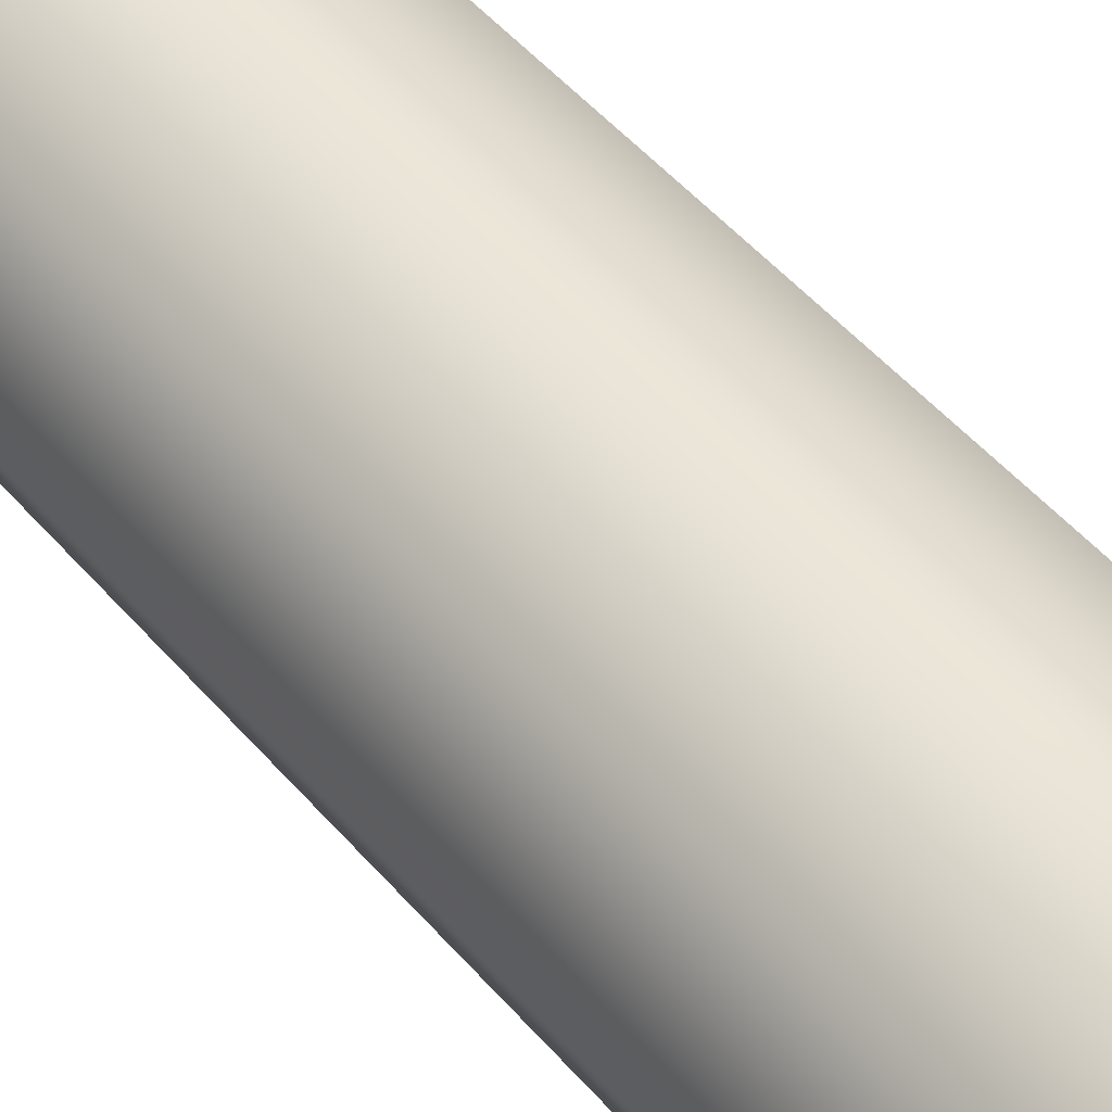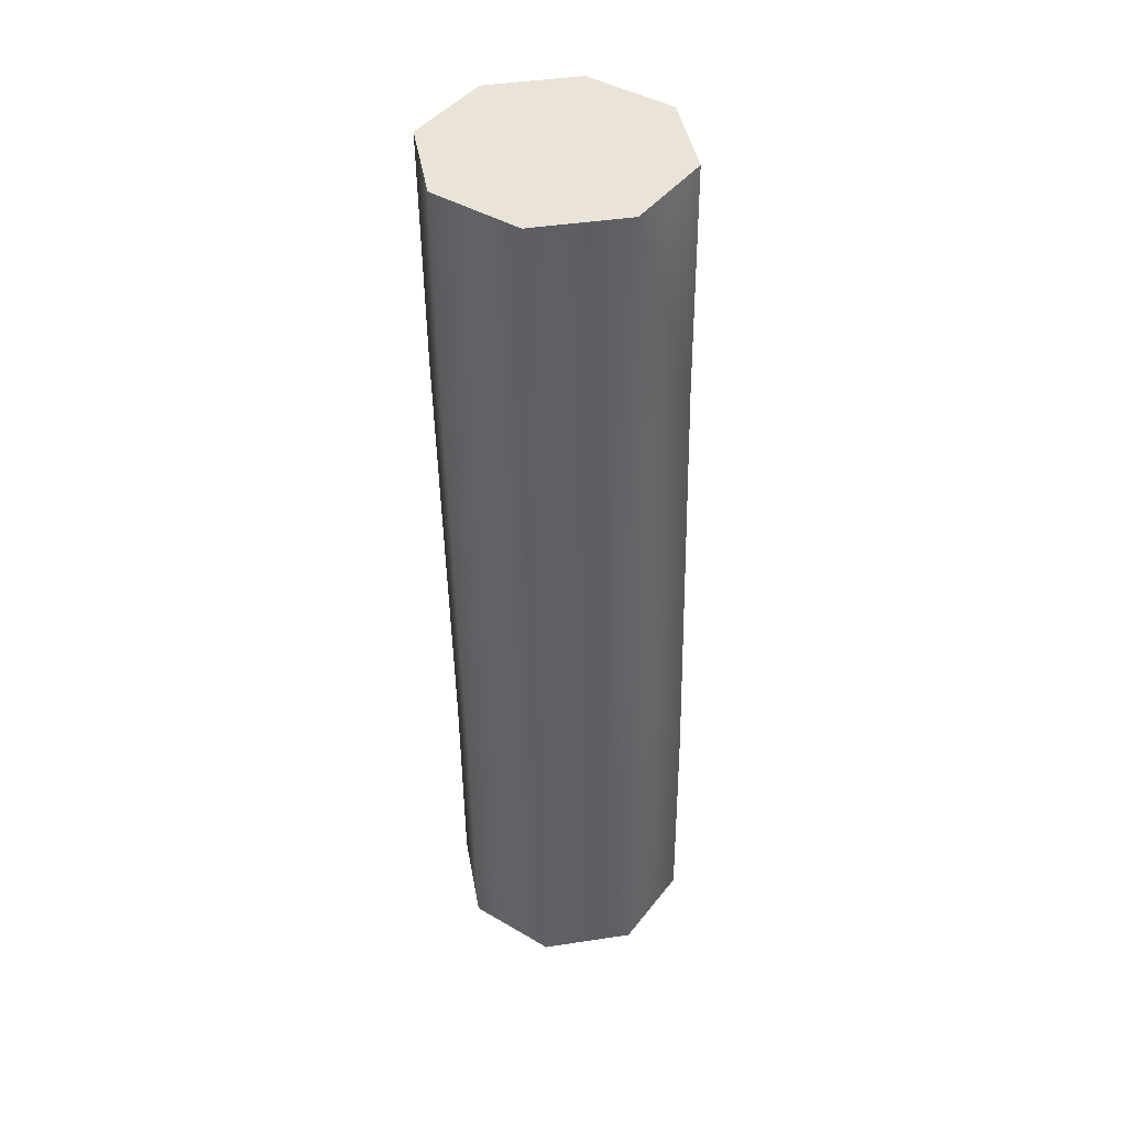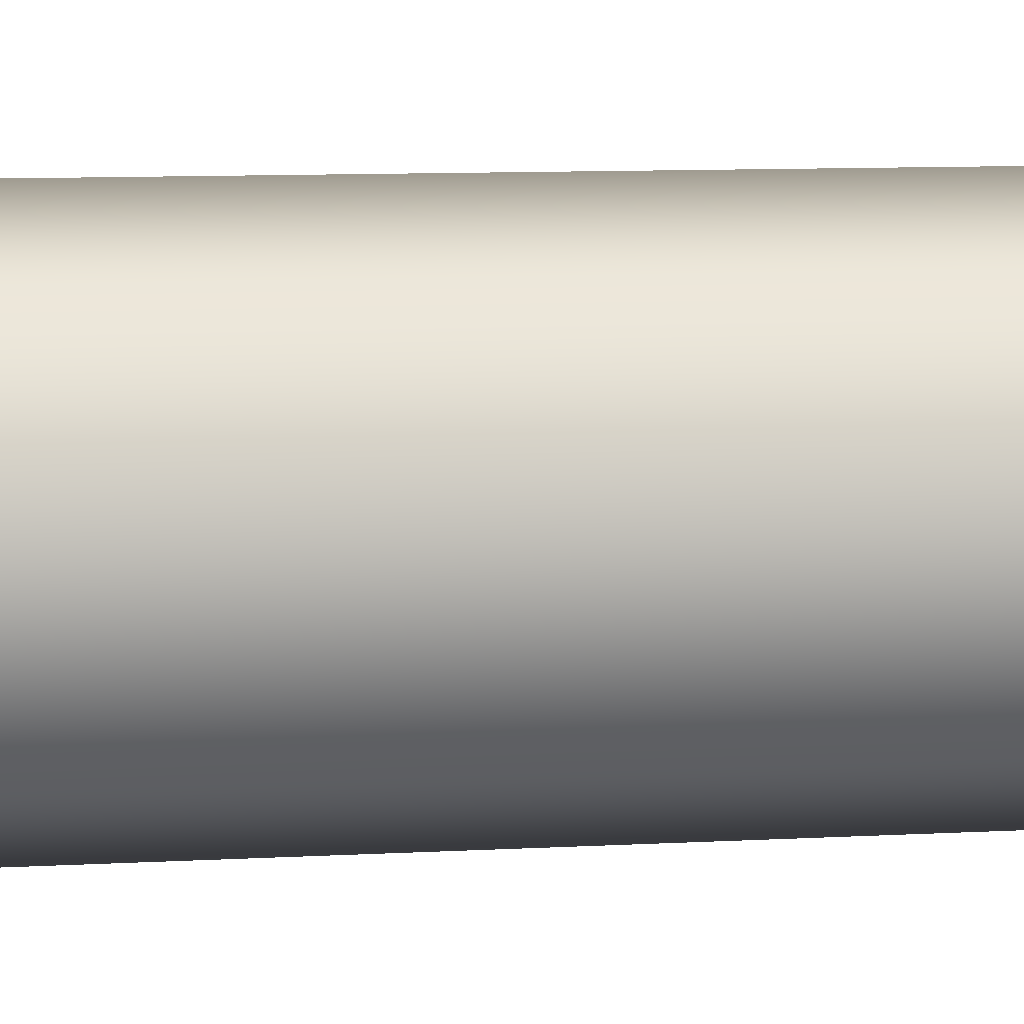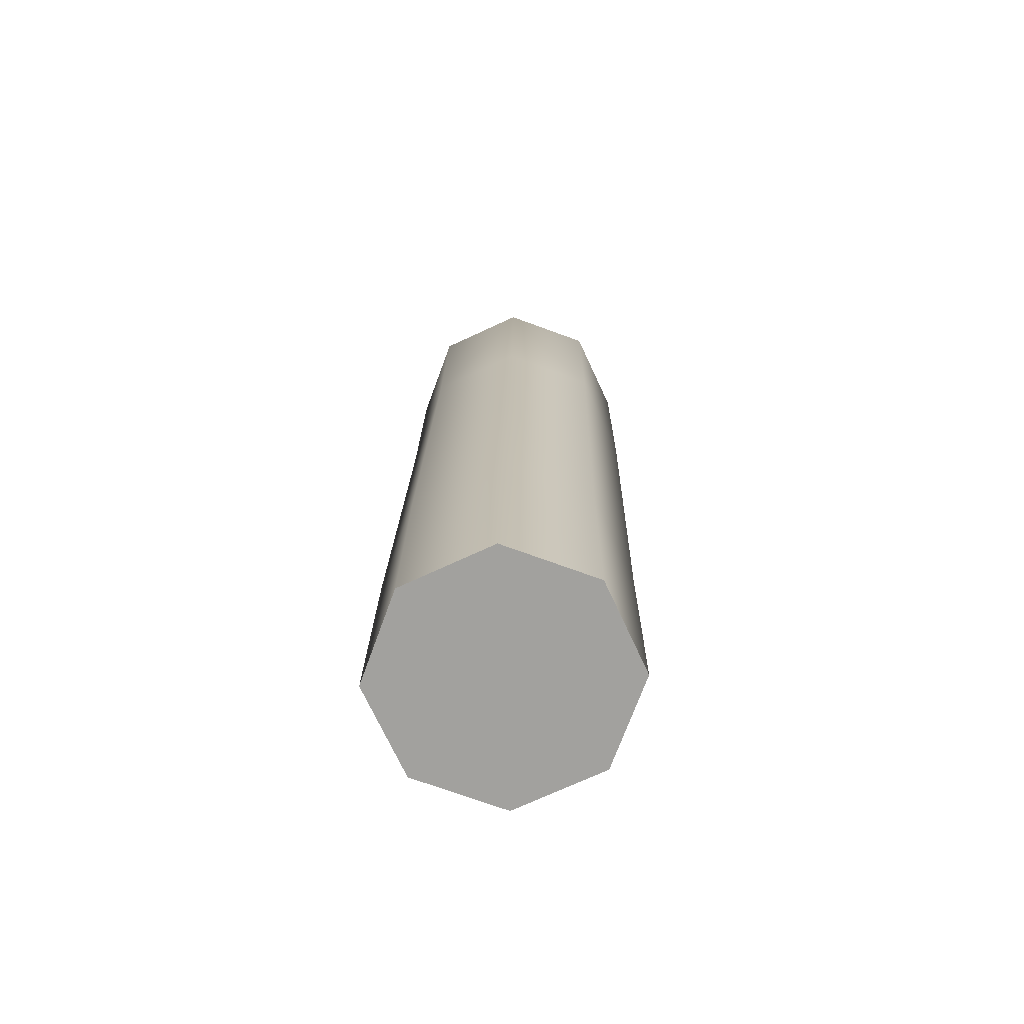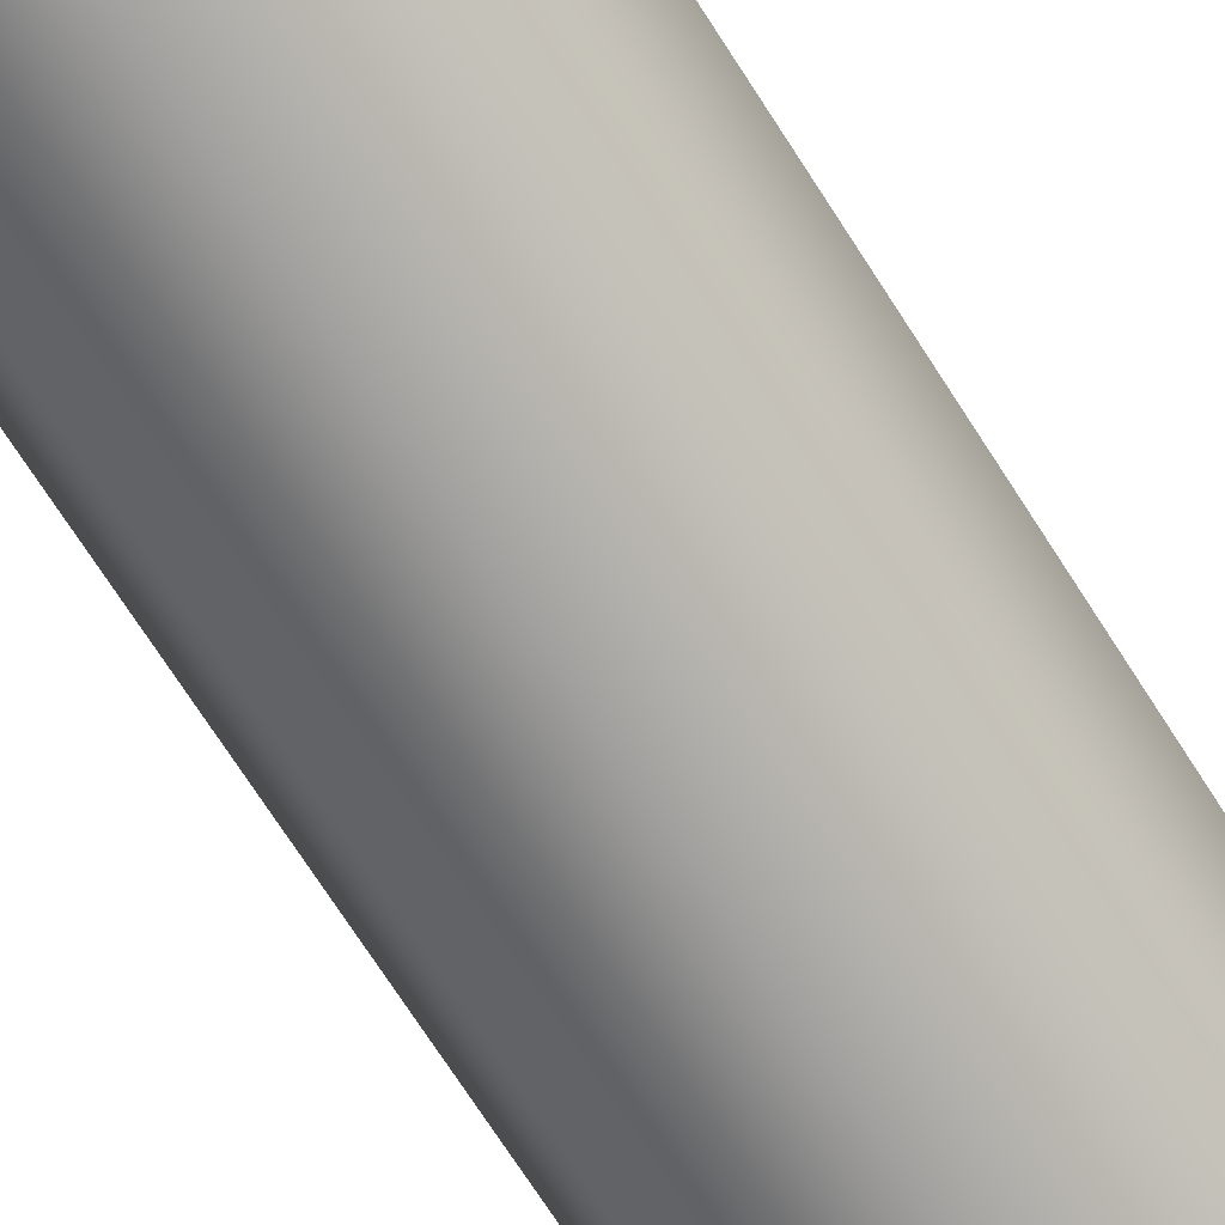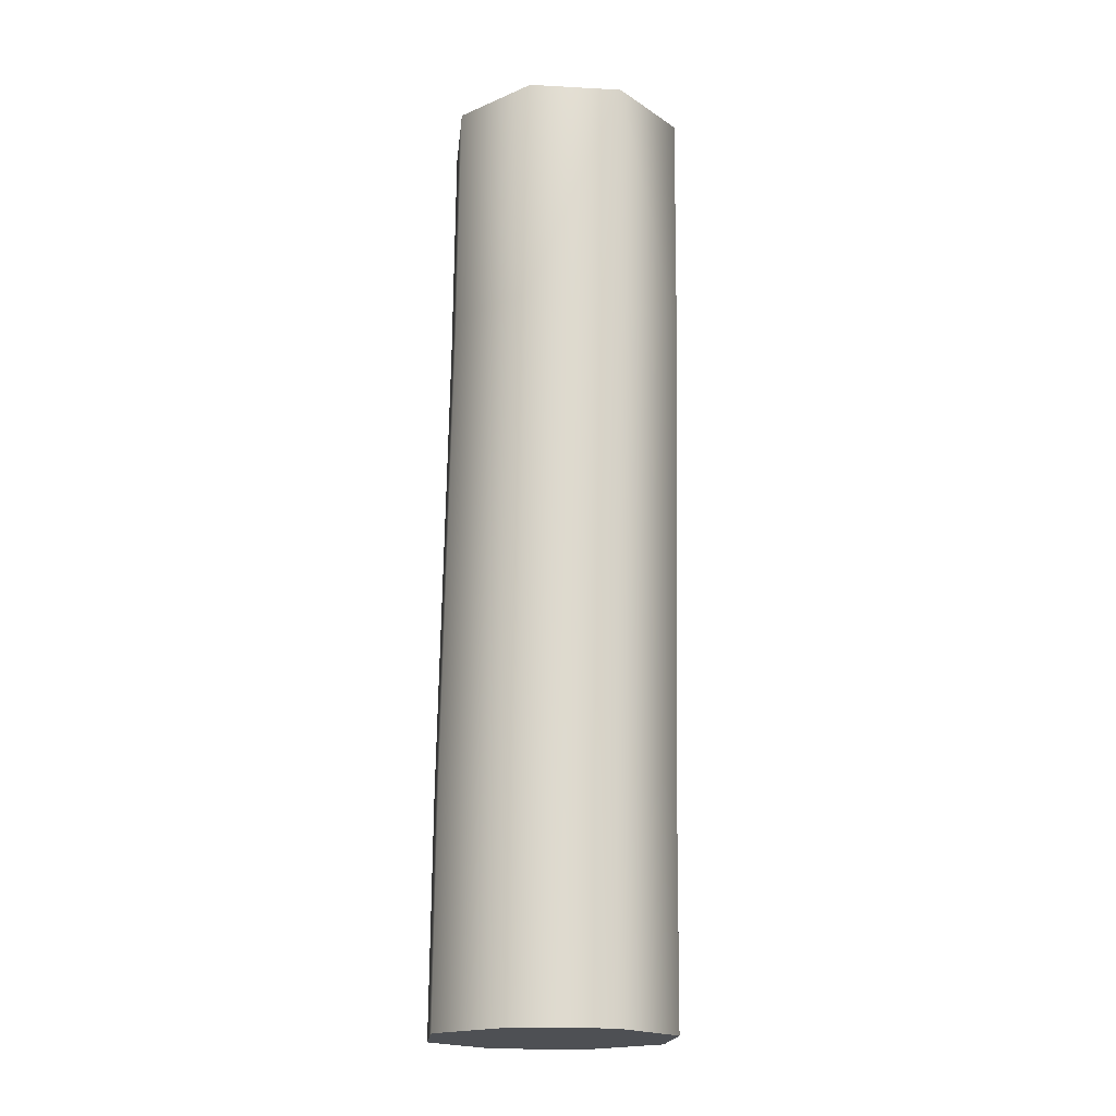
<metadata>
{"format":"obj","ext":"obj","renderer":"f3d","projection":"perspective","resolution":1024,"background":"white","views":[{"elev":47.1,"azim":-36.2,"up":"+Y"},{"elev":43.2,"azim":-122.7,"up":"+Z"},{"elev":3.9,"azim":-99.9,"up":"+Y"},{"elev":-72.0,"azim":2.4,"up":"+Z"},{"elev":-71.9,"azim":-146.3,"up":"+Y"},{"elev":-18.8,"azim":61.6,"up":"+Z"}]}
</metadata>
<code>
g Wire Deformed
v -0.007 -0.194 -2.153
v 0.03896 -0.213 -2.153
v 0.058 -0.259 -2.153
v 0.03896 -0.305 -2.153
v -0.007 -0.324 -2.153
v -0.05296 -0.305 -2.153
v -0.072 -0.259 -2.153
v -0.05296 -0.213 -2.153
v -0.005915 -0.1934 -2.029
v 0.04004 -0.2124 -2.029
v 0.05909 -0.2584 -2.029
v 0.04006 -0.3043 -2.028
v -0.005897 -0.3234 -2.027
v -0.05186 -0.3043 -2.027
v -0.0709 -0.2584 -2.027
v -0.05187 -0.2124 -2.028
v -0.003516 -0.192 -1.904
v 0.04244 -0.211 -1.905
v 0.06149 -0.257 -1.904
v 0.04246 -0.303 -1.903
v -0.003483 -0.322 -1.902
v -0.04944 -0.303 -1.901
v -0.06849 -0.257 -1.902
v -0.04946 -0.211 -1.903
v -0.001103 -0.1906 -1.779
v 0.04486 -0.2097 -1.779
v 0.0639 -0.2556 -1.779
v 0.04487 -0.3016 -1.778
v -0.001084 -0.3206 -1.777
v -0.04704 -0.3016 -1.777
v -0.06609 -0.2556 -1.777
v -0.04706 -0.2097 -1.778
v 4.066e-07 -0.19 -1.653
v 0.04596 -0.209 -1.653
v 0.065 -0.255 -1.653
v 0.04596 -0.301 -1.653
v 4.03e-07 -0.32 -1.653
v -0.04596 -0.301 -1.653
v -0.065 -0.255 -1.653
v -0.04596 -0.209 -1.653
v -0.007 -0.194 -2.153
v 0.03896 -0.213 -2.153
v 0.058 -0.259 -2.153
v 0.03896 -0.305 -2.153
v -0.007 -0.324 -2.153
v -0.05296 -0.305 -2.153
v -0.072 -0.259 -2.153
v -0.05296 -0.213 -2.153
v 4.066e-07 -0.19 -1.653
v 0.04596 -0.209 -1.653
v 0.065 -0.255 -1.653
v 0.04596 -0.301 -1.653
v 4.03e-07 -0.32 -1.653
v -0.04596 -0.301 -1.653
v -0.065 -0.255 -1.653
v -0.04596 -0.209 -1.653
v -0.007 -0.259 -2.153
v 4.037e-07 -0.255 -1.653
g Wire Deformed_0
f 1 9 2
f 10 2 9
f 10 11 2
f 3 2 11
f 3 11 4
f 12 4 11
f 12 13 4
f 5 4 13
f 5 13 6
f 14 6 13
f 14 15 6
f 7 6 15
f 7 15 8
f 16 8 15
f 16 9 8
f 1 8 9
f 9 17 10
f 18 10 17
f 18 19 10
f 11 10 19
f 11 19 12
f 20 12 19
f 20 21 12
f 13 12 21
f 13 21 14
f 22 14 21
f 22 23 14
f 15 14 23
f 15 23 16
f 24 16 23
f 24 17 16
f 9 16 17
f 17 25 18
f 26 18 25
f 26 27 18
f 19 18 27
f 19 27 20
f 28 20 27
f 28 29 20
f 21 20 29
f 21 29 22
f 30 22 29
f 30 31 22
f 23 22 31
f 23 31 24
f 32 24 31
f 32 25 24
f 17 24 25
f 25 33 26
f 34 26 33
f 34 35 26
f 27 26 35
f 27 35 28
f 36 28 35
f 36 37 28
f 29 28 37
f 29 37 30
f 38 30 37
f 38 39 30
f 31 30 39
f 31 39 32
f 40 32 39
f 40 33 32
f 25 32 33
f 41 42 57
f 42 43 57
f 43 44 57
f 44 45 57
f 45 46 57
f 46 47 57
f 47 48 57
f 48 41 57
f 50 49 58
f 51 50 58
f 52 51 58
f 53 52 58
f 54 53 58
f 55 54 58
f 56 55 58
f 49 56 58

</code>
